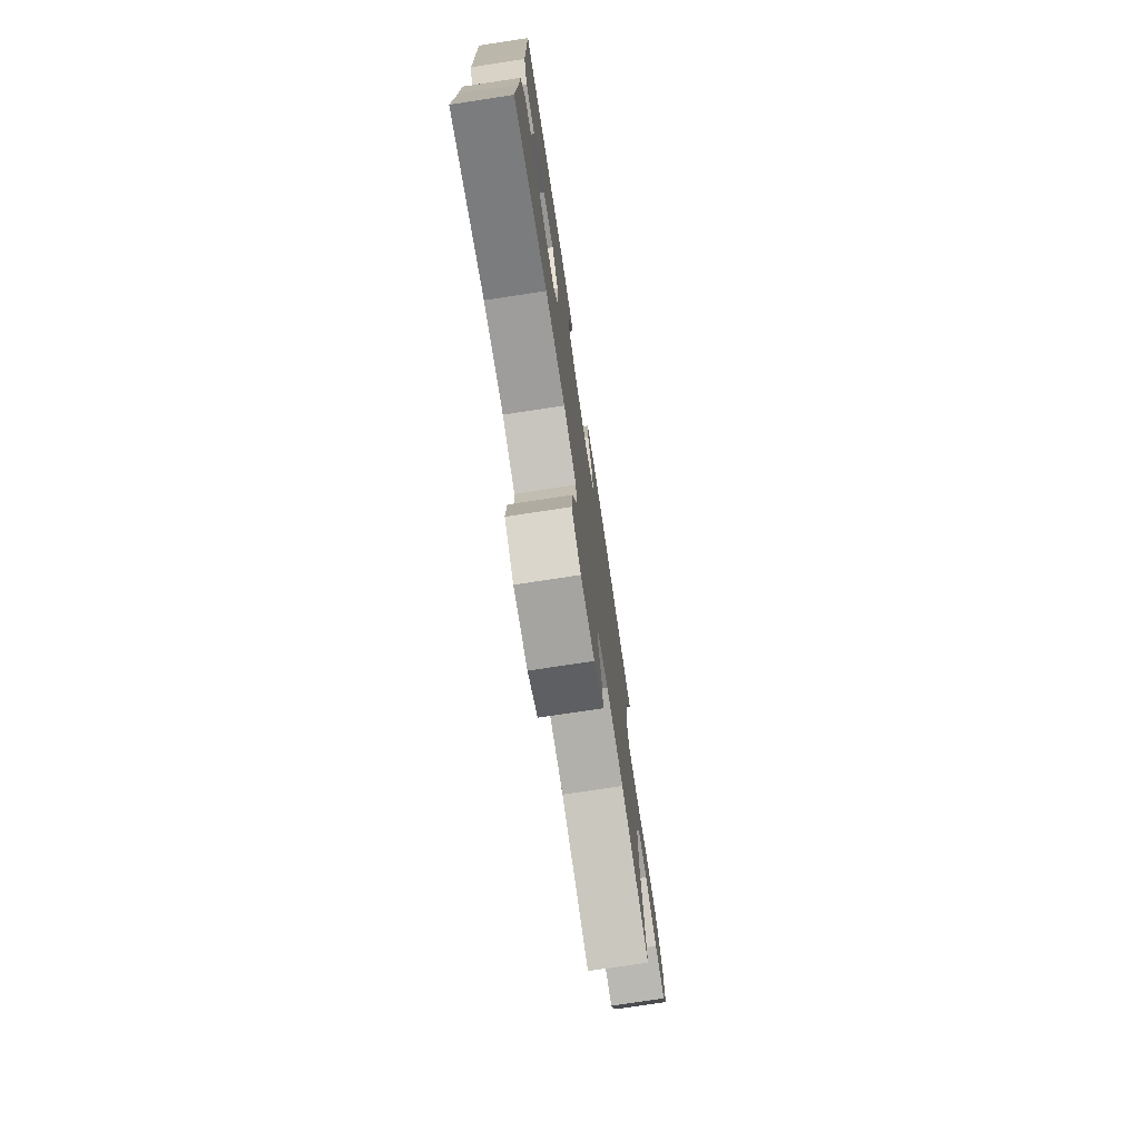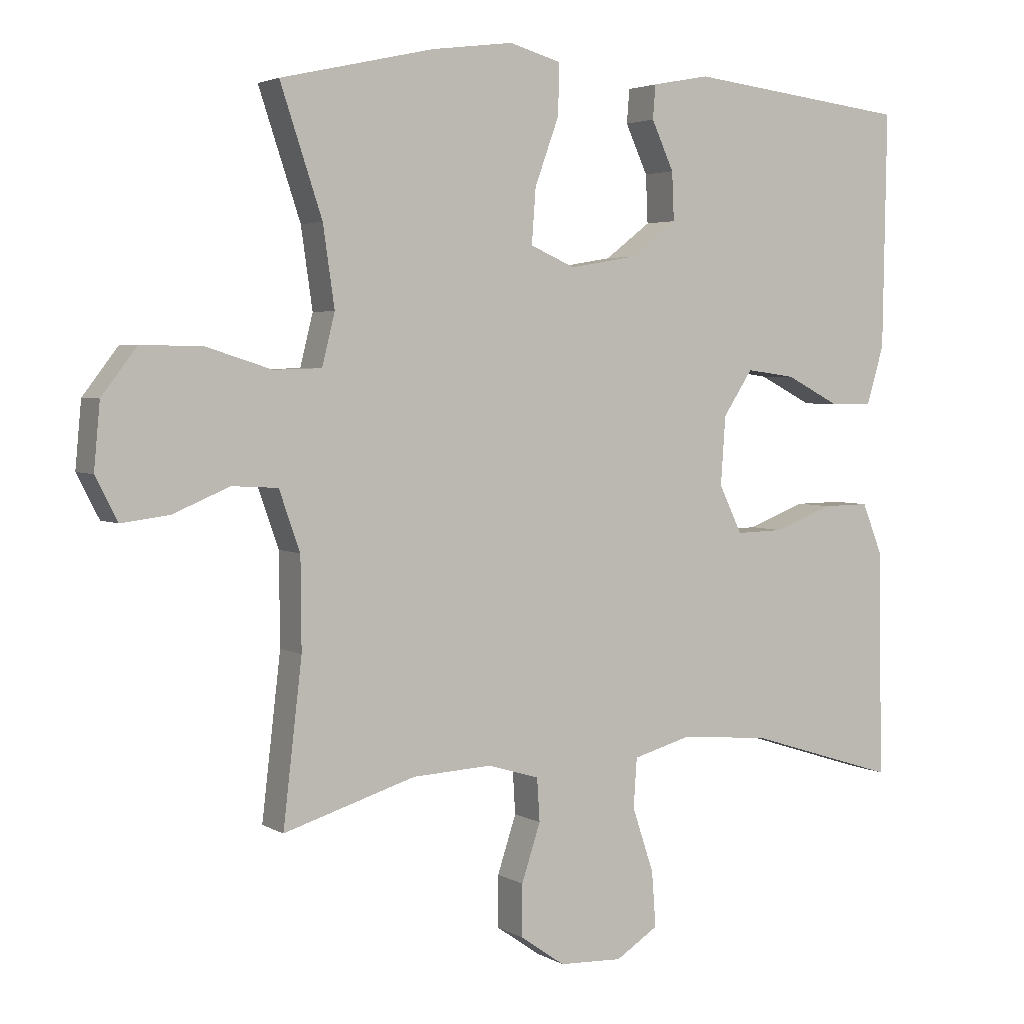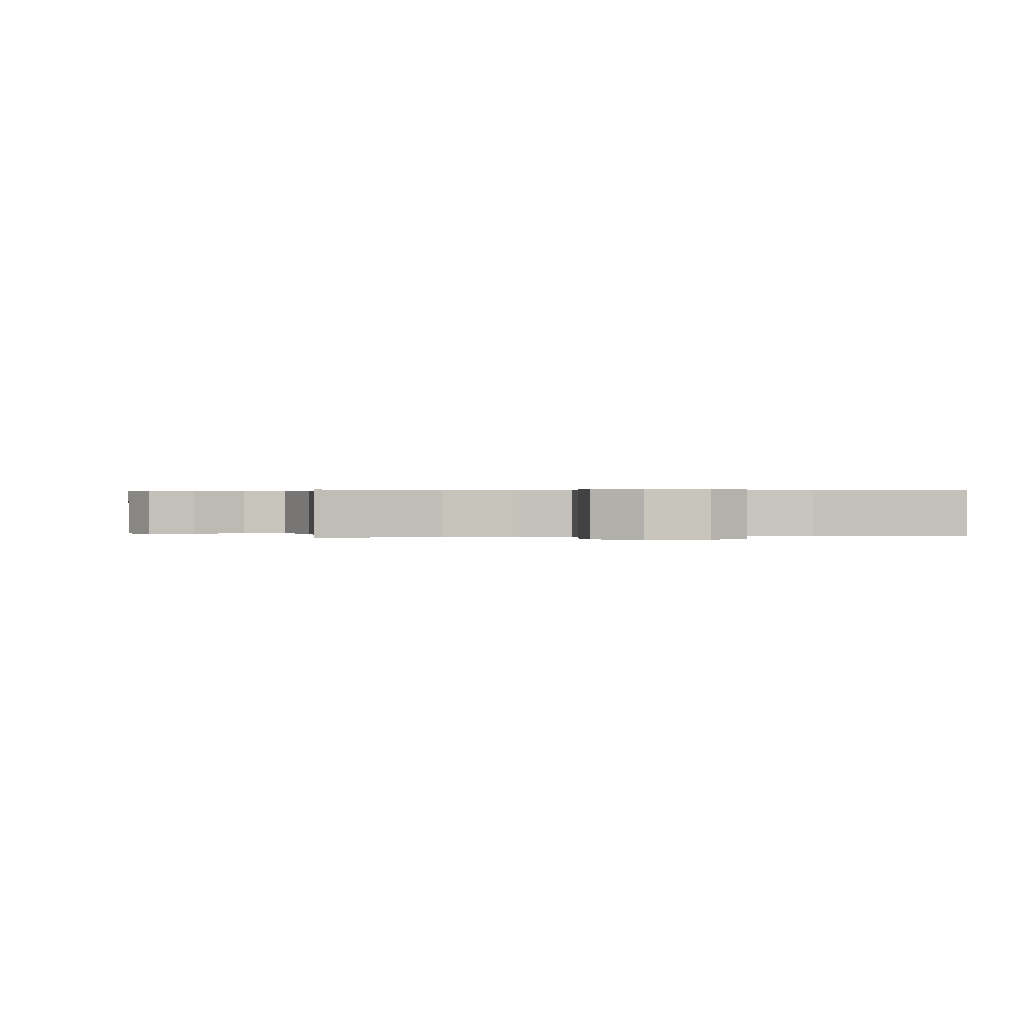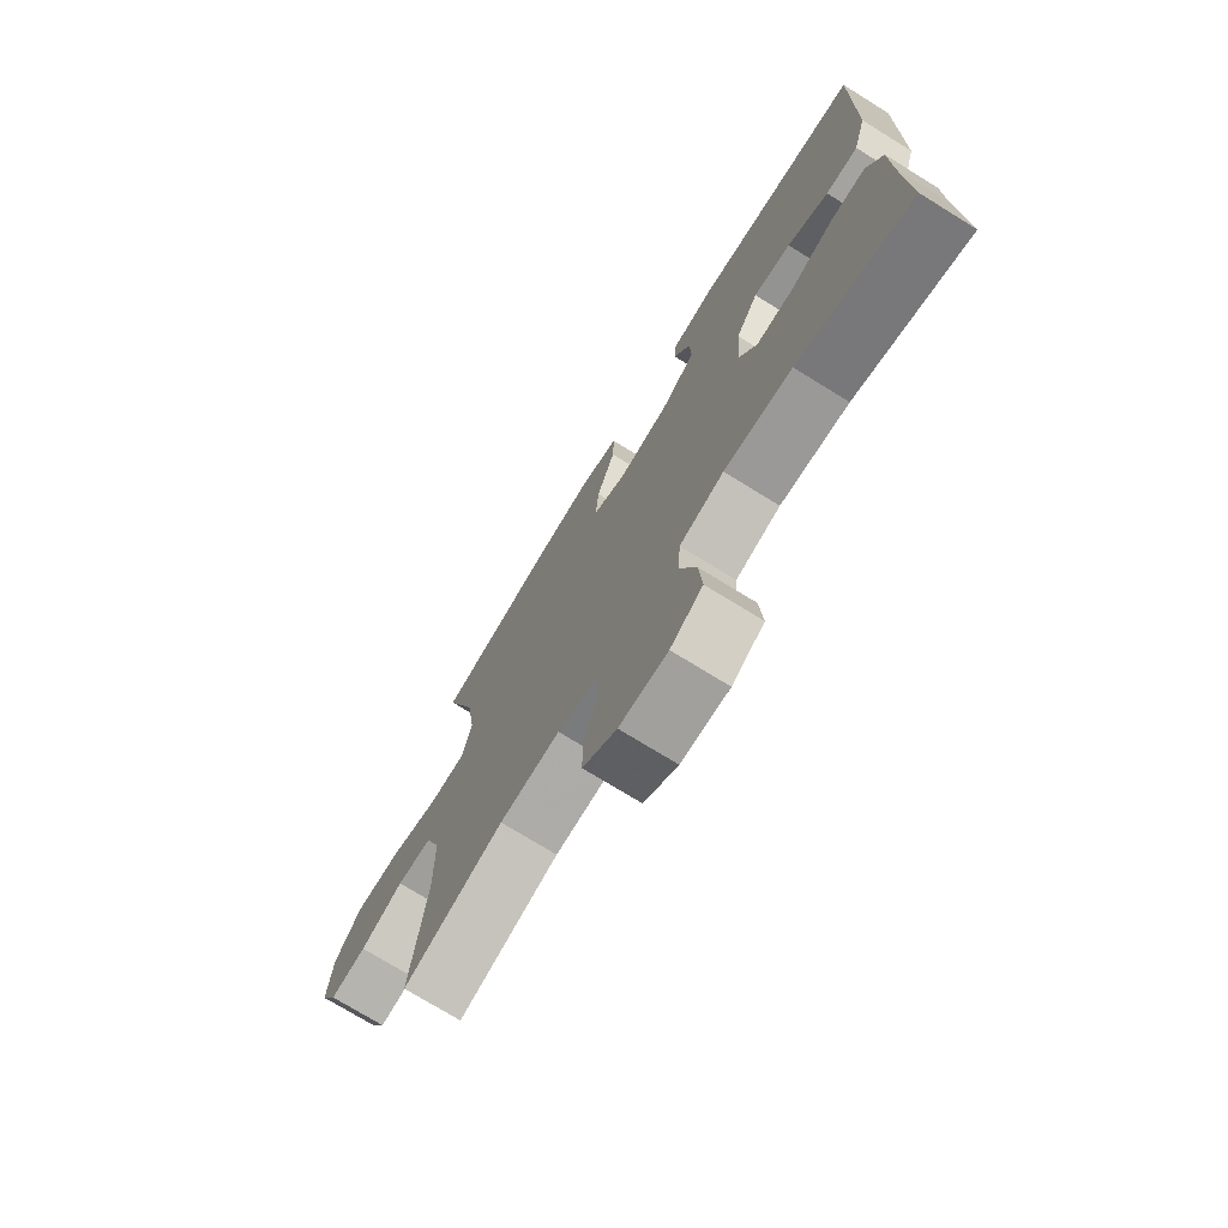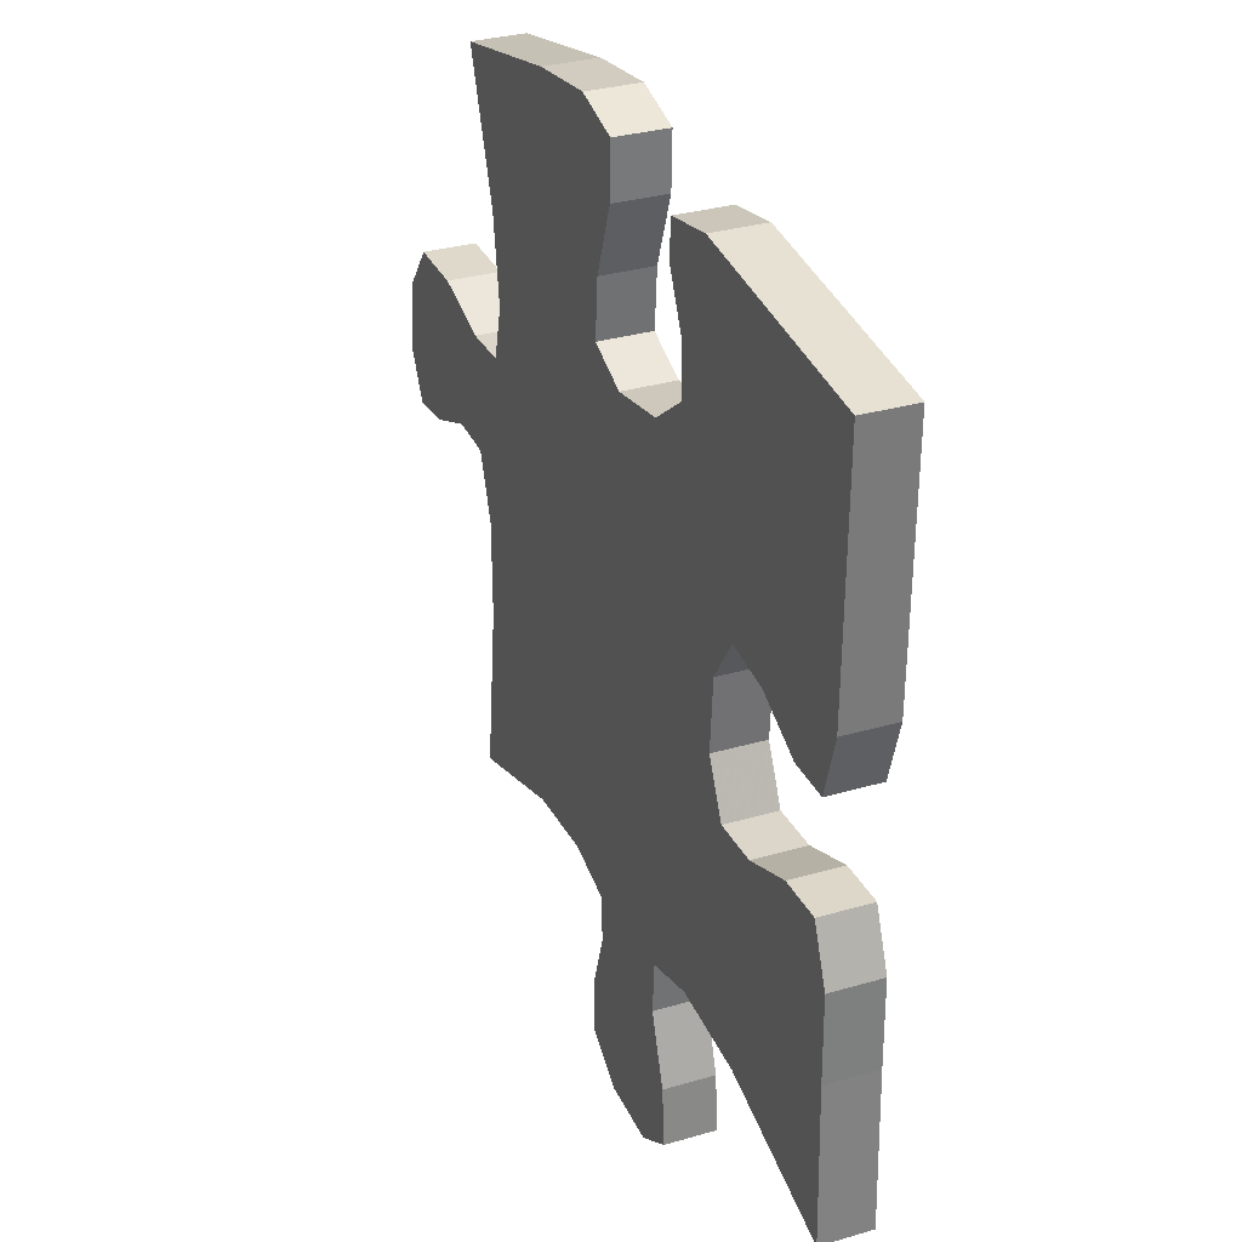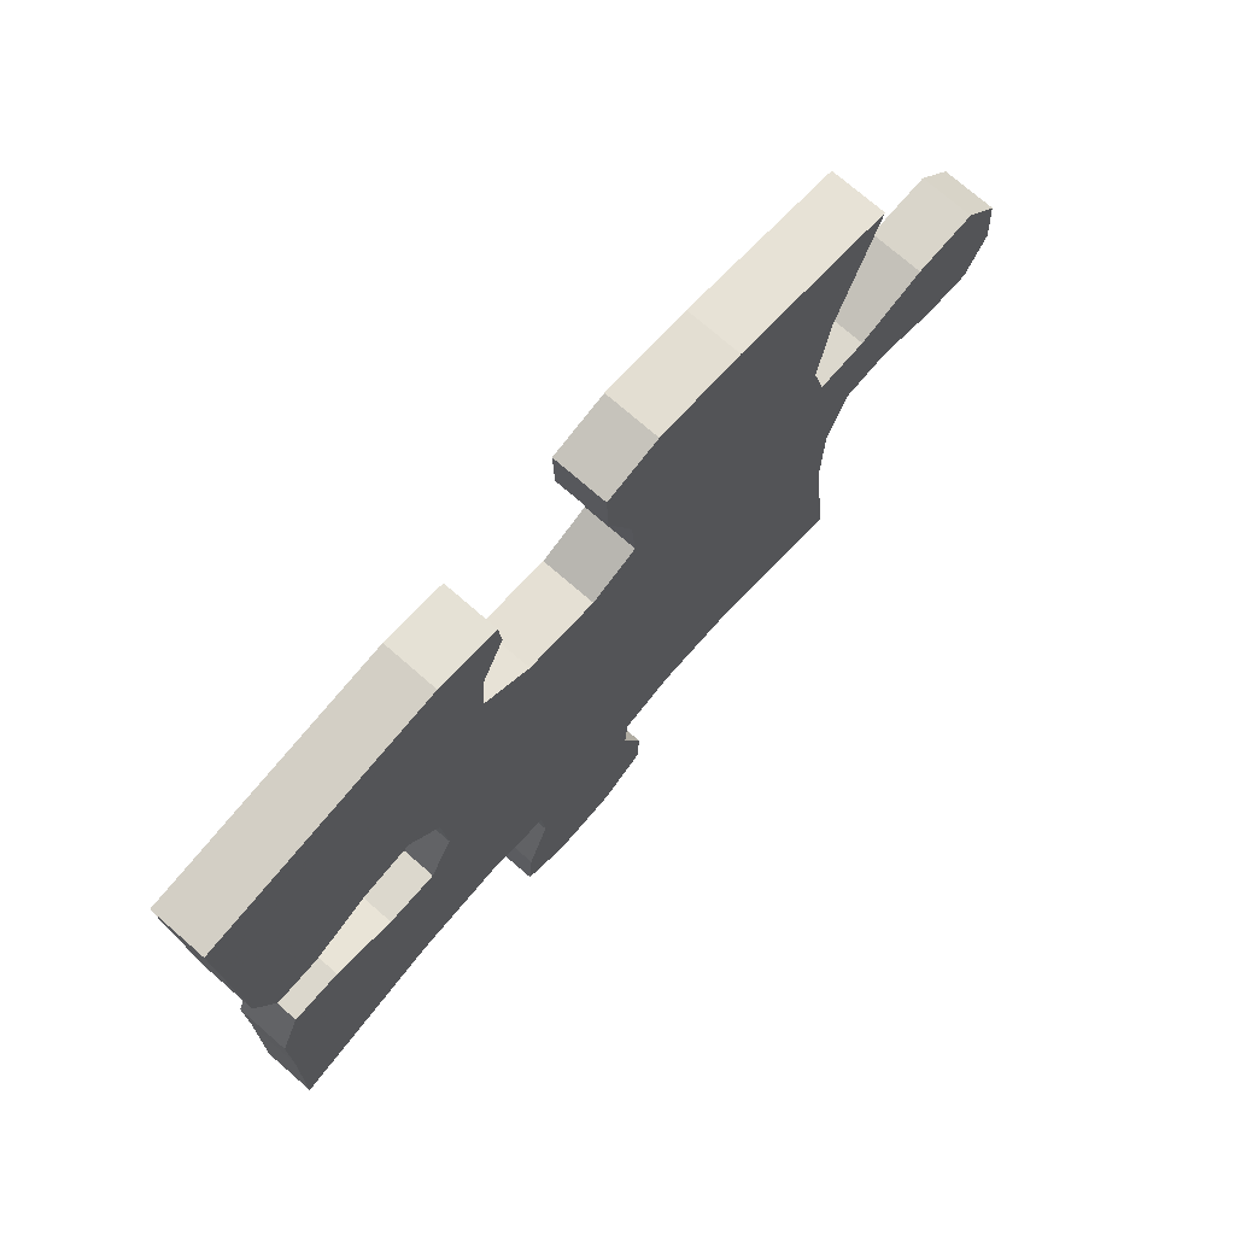
<metadata>
{"format":"obj","ext":"obj","renderer":"f3d","projection":"perspective","resolution":1024,"background":"white","views":[{"elev":-75.7,"azim":-81.4,"up":"+Z"},{"elev":3.5,"azim":150.6,"up":"+Z"},{"elev":0.3,"azim":169.3,"up":"+Y"},{"elev":-73.9,"azim":-121.7,"up":"+Z"},{"elev":31.7,"azim":-112.5,"up":"+Z"},{"elev":74.0,"azim":-49.0,"up":"+Z"}]}
</metadata>
<code>
v -0.5 0.07 0.5
v -0.17 0.07 0.539
v -0.085 0.07 0.523
v -0.081 0.07 0.473
v -0.114 0.07 0.401
v -0.117 0.07 0.33
v -0.049 0.07 0.278
v 0.051 0.07 0.261
v 0.118 0.07 0.29
v 0.112 0.07 0.371
v 0.076 0.07 0.47
v 0.074 0.07 0.545
v 0.151 0.07 0.567
v 0.273 0.07 0.551
v 0.5 0.07 0.5
v 0.438 0.07 0.314
v 0.421 0.07 0.196
v 0.44 0.07 0.12
v 0.511 0.07 0.118
v 0.609 0.07 0.149
v 0.699 0.07 0.15
v 0.751 0.07 0.082
v 0.76 0.07 -0.014
v 0.727 0.07 -0.078
v 0.656 0.07 -0.069
v 0.572 0.07 -0.034
v 0.504 0.07 -0.038
v 0.473 0.07 -0.126
v 0.472 0.07 -0.261
v 0.5 0.07 -0.5
v 0.304 0.07 -0.44
v 0.186 0.07 -0.434
v 0.109 0.07 -0.457
v 0.105 0.07 -0.521
v 0.133 0.07 -0.606
v 0.133 0.07 -0.683
v 0.067 0.07 -0.729
v -0.027 0.07 -0.733
v -0.09 0.07 -0.693
v -0.084 0.07 -0.611
v -0.052 0.07 -0.515
v -0.057 0.07 -0.442
v -0.144 0.07 -0.418
v -0.277 0.07 -0.43
v -0.5 0.07 -0.5
v -0.494 0.07 -0.282
v -0.493 0.07 -0.162
v -0.463 0.07 -0.087
v -0.394 0.07 -0.088
v -0.307 0.07 -0.121
v -0.235 0.07 -0.123
v -0.201 0.07 -0.052
v -0.208 0.07 0.049
v -0.252 0.07 0.116
v -0.325 0.07 0.106
v -0.405 0.07 0.065
v -0.468 0.07 0.064
v -0.494 0.07 0.151
v -0.5 0 0.5
v -0.17 0 0.539
v -0.085 0 0.523
v -0.081 0 0.473
v -0.114 0 0.401
v -0.117 0 0.33
v -0.049 0 0.278
v 0.051 0 0.261
v 0.118 0 0.29
v 0.112 0 0.371
v 0.076 0 0.47
v 0.074 0 0.545
v 0.151 0 0.567
v 0.273 0 0.551
v 0.5 0 0.5
v 0.438 0 0.314
v 0.421 0 0.196
v 0.44 0 0.12
v 0.511 0 0.118
v 0.609 0 0.149
v 0.699 0 0.15
v 0.751 0 0.082
v 0.76 0 -0.014
v 0.727 0 -0.078
v 0.656 0 -0.069
v 0.572 0 -0.034
v 0.504 0 -0.038
v 0.473 0 -0.126
v 0.472 0 -0.261
v 0.5 0 -0.5
v 0.304 0 -0.44
v 0.186 0 -0.434
v 0.109 0 -0.457
v 0.105 0 -0.521
v 0.133 0 -0.606
v 0.133 0 -0.683
v 0.067 0 -0.729
v -0.027 0 -0.733
v -0.09 0 -0.693
v -0.084 0 -0.611
v -0.052 0 -0.515
v -0.057 0 -0.442
v -0.144 0 -0.418
v -0.277 0 -0.43
v -0.5 0 -0.5
v -0.494 0 -0.282
v -0.493 0 -0.162
v -0.463 0 -0.087
v -0.394 0 -0.088
v -0.307 0 -0.121
v -0.235 0 -0.123
v -0.201 0 -0.052
v -0.208 0 0.049
v -0.252 0 0.116
v -0.325 0 0.106
v -0.405 0 0.065
v -0.468 0 0.064
v -0.494 0 0.151
f 55 56 57 58
f 54 55 58 1
f 53 54 1 2
f 52 53 2
f 47 48 49 50
f 46 47 50 51
f 44 45 46 51
f 43 44 51 52
f 38 39 40 41
f 38 41 42
f 37 38 42
f 34 35 36 37
f 33 34 37 42
f 32 33 42 43
f 29 30 31
f 28 29 31 32
f 27 28 32 43
f 23 24 25 26
f 23 26 27
f 22 23 27
f 19 20 21 22
f 18 19 22 27
f 13 14 15 16
f 13 16 17
f 10 11 12 13
f 9 10 13 17
f 8 9 17 18
f 2 3 4 5
f 2 5 6
f 52 2 6
f 43 52 6 7
f 18 27 43
f 7 8 18 43
f 116 115 114 113
f 59 116 113 112
f 60 59 112 111
f 60 111 110
f 108 107 106 105
f 109 108 105 104
f 109 104 103 102
f 110 109 102 101
f 99 98 97 96
f 100 99 96
f 100 96 95
f 95 94 93 92
f 100 95 92 91
f 101 100 91 90
f 89 88 87
f 90 89 87 86
f 101 90 86 85
f 84 83 82 81
f 85 84 81
f 85 81 80
f 80 79 78 77
f 85 80 77 76
f 74 73 72 71
f 75 74 71
f 71 70 69 68
f 75 71 68 67
f 76 75 67 66
f 63 62 61 60
f 64 63 60
f 64 60 110
f 65 64 110 101
f 101 85 76
f 101 76 66 65
f 1 59 60 2
f 2 60 61 3
f 3 61 62 4
f 4 62 63 5
f 5 63 64 6
f 6 64 65 7
f 7 65 66 8
f 8 66 67 9
f 9 67 68 10
f 10 68 69 11
f 11 69 70 12
f 12 70 71 13
f 13 71 72 14
f 14 72 73 15
f 15 73 74 16
f 16 74 75 17
f 17 75 76 18
f 18 76 77 19
f 19 77 78 20
f 20 78 79 21
f 21 79 80 22
f 22 80 81 23
f 23 81 82 24
f 24 82 83 25
f 25 83 84 26
f 26 84 85 27
f 27 85 86 28
f 28 86 87 29
f 29 87 88 30
f 30 88 89 31
f 31 89 90 32
f 32 90 91 33
f 33 91 92 34
f 34 92 93 35
f 35 93 94 36
f 36 94 95 37
f 37 95 96 38
f 38 96 97 39
f 39 97 98 40
f 40 98 99 41
f 41 99 100 42
f 42 100 101 43
f 43 101 102 44
f 44 102 103 45
f 45 103 104 46
f 46 104 105 47
f 47 105 106 48
f 48 106 107 49
f 49 107 108 50
f 50 108 109 51
f 51 109 110 52
f 52 110 111 53
f 53 111 112 54
f 54 112 113 55
f 55 113 114 56
f 56 114 115 57
f 57 115 116 58
f 58 116 59 1

</code>
